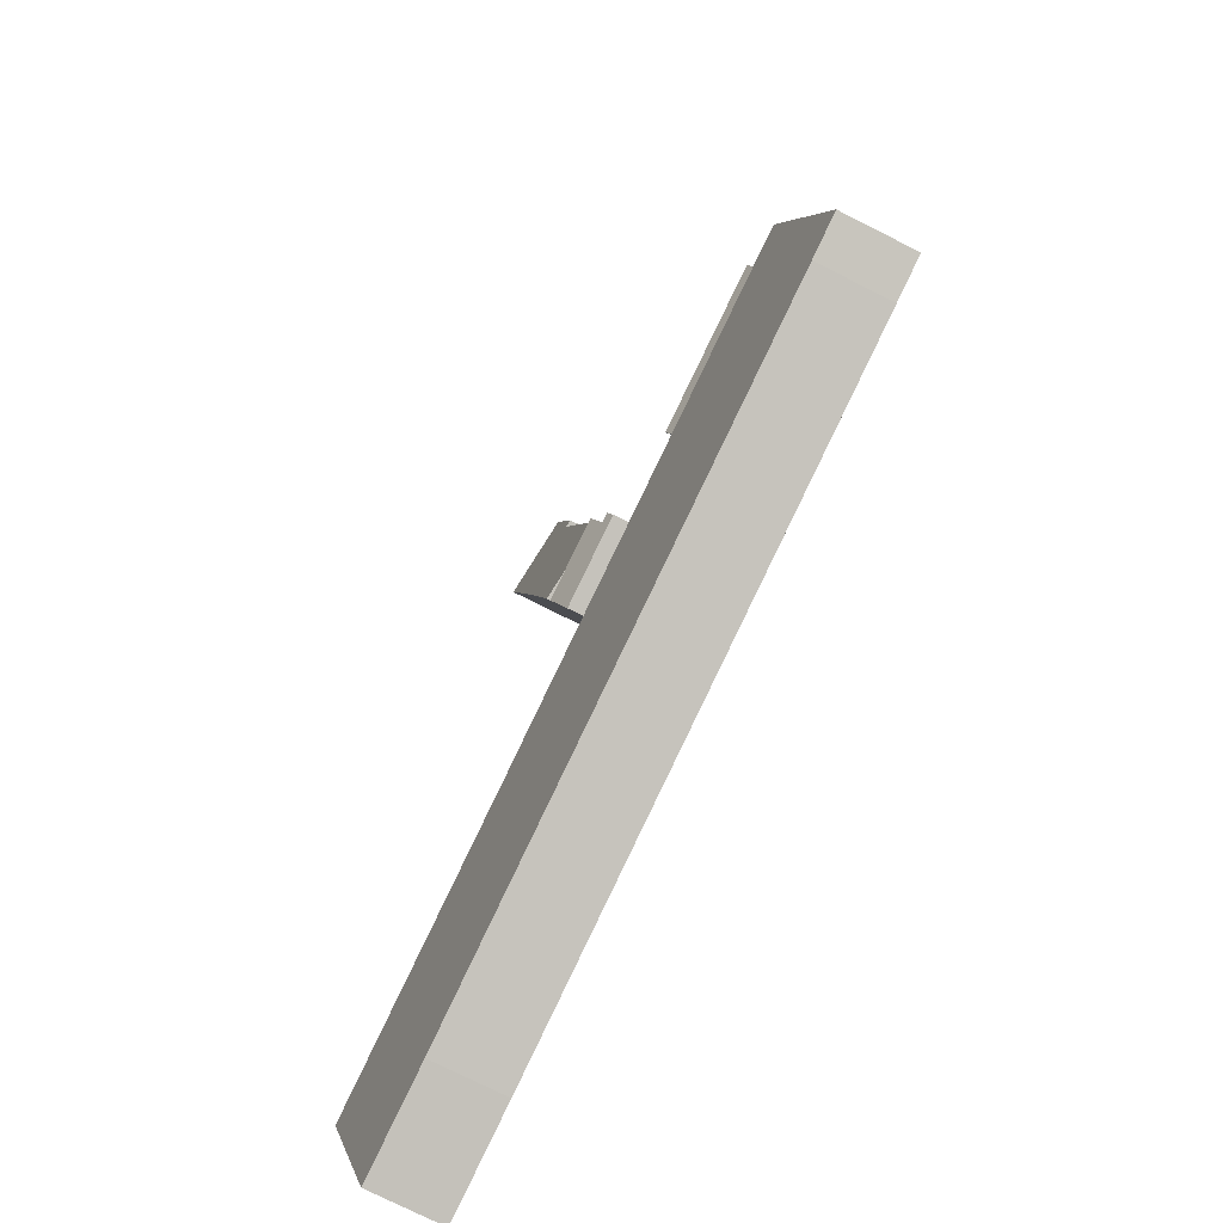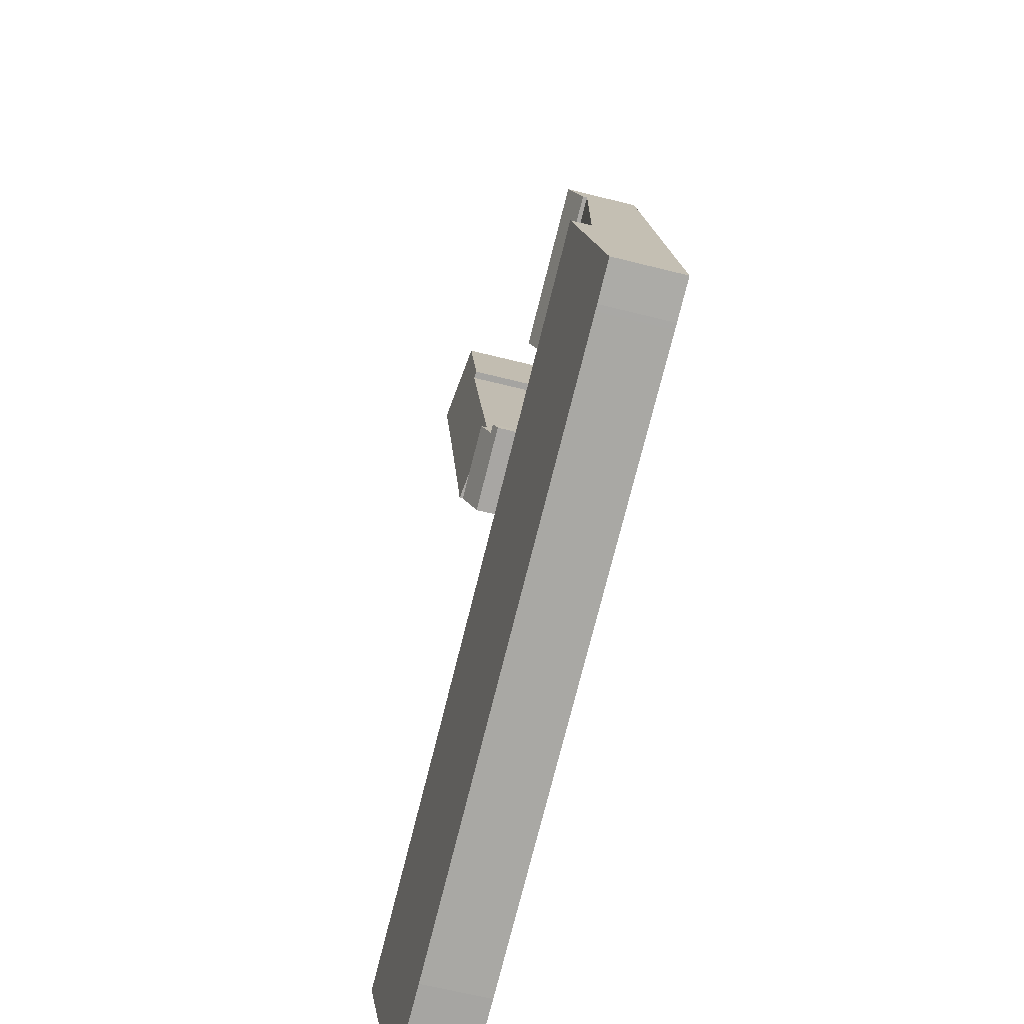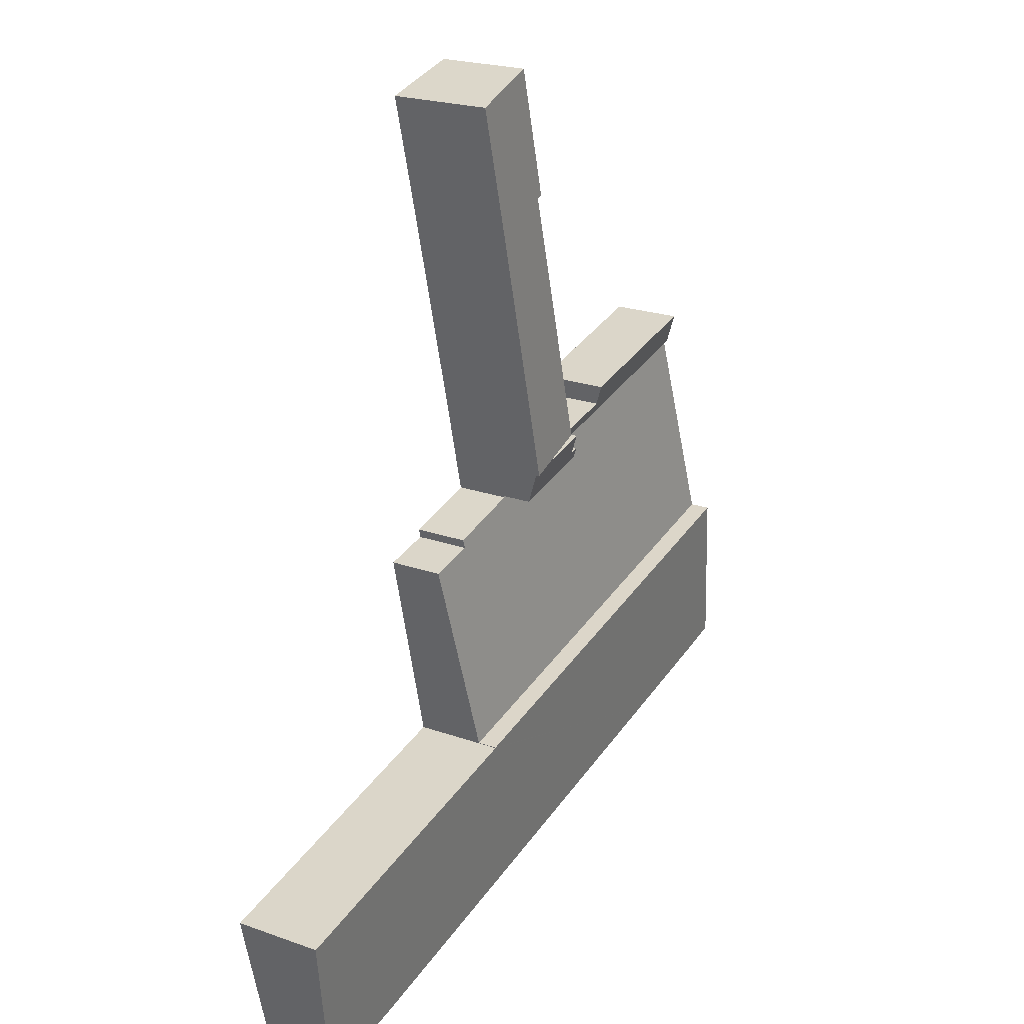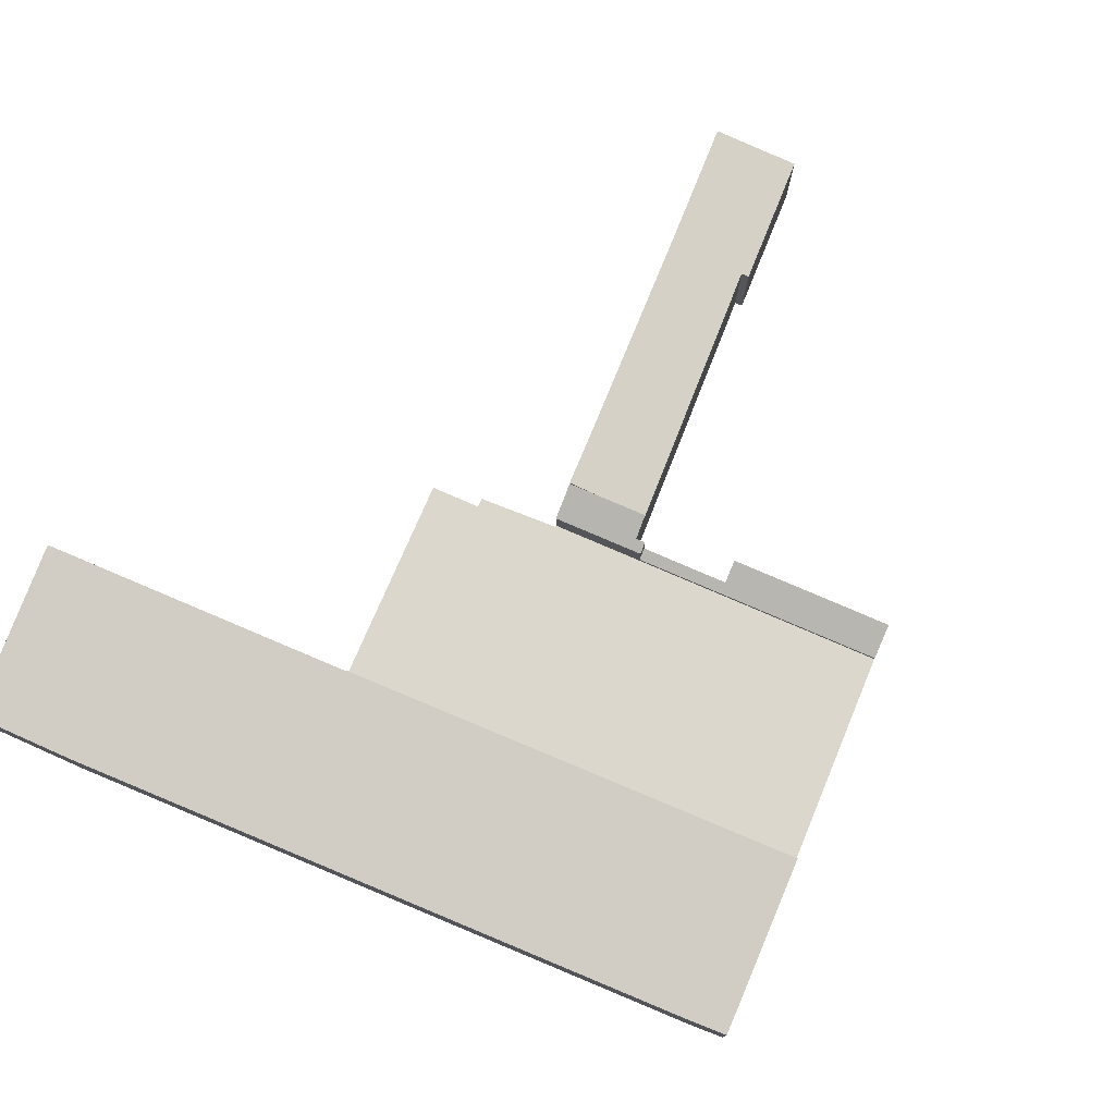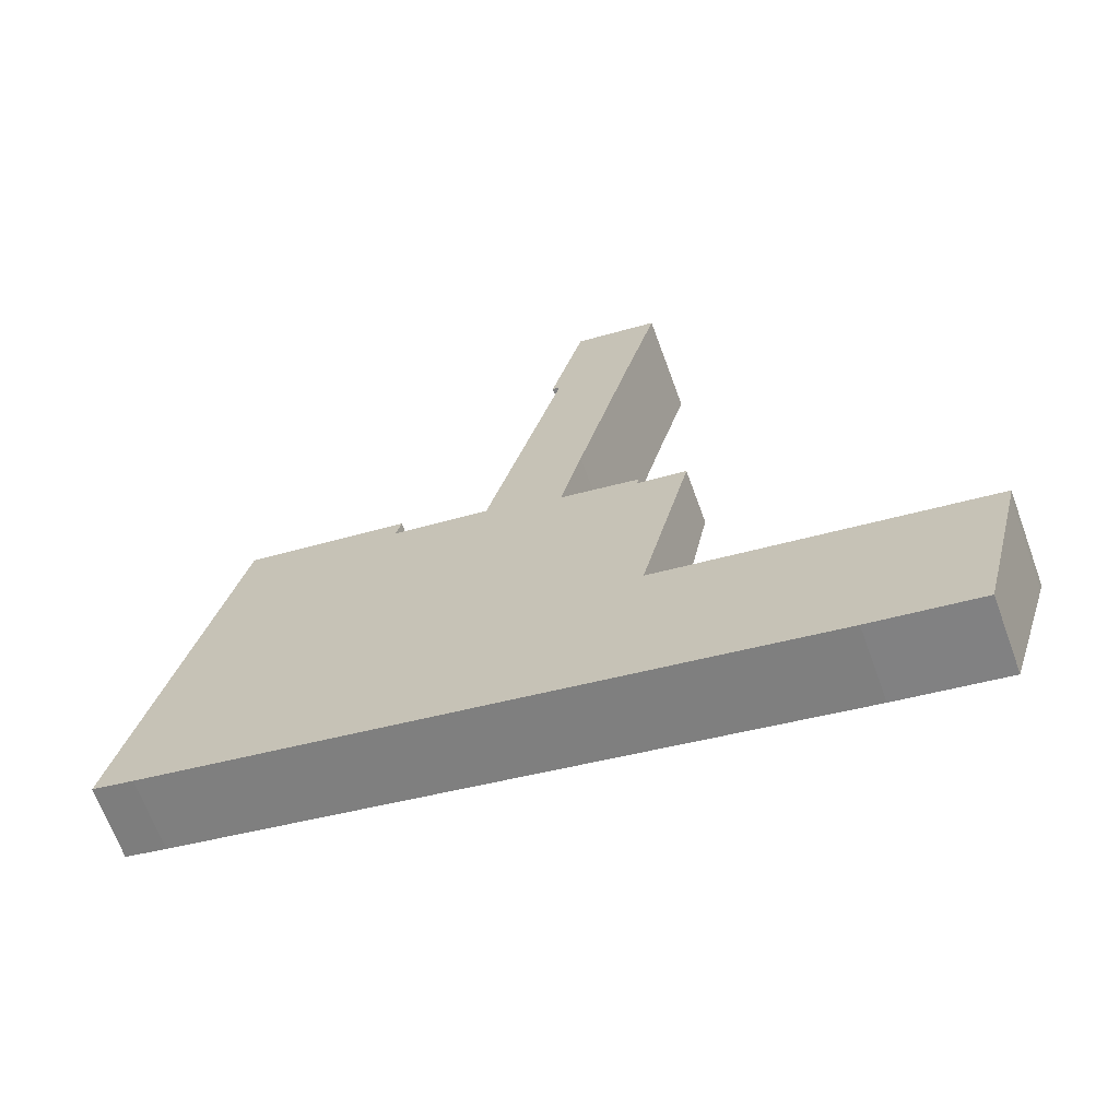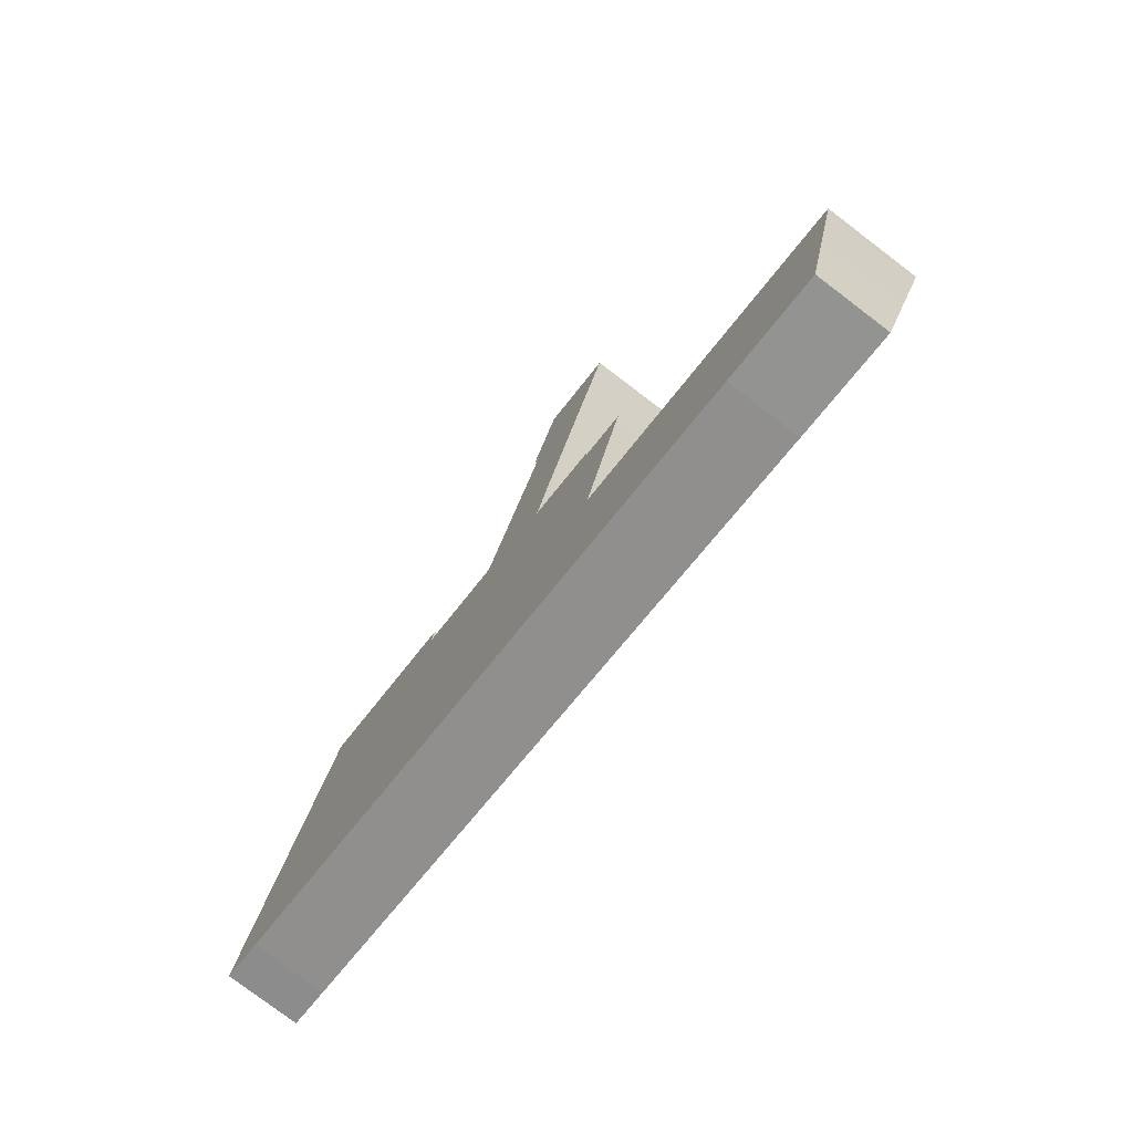
<metadata>
{"format":"obj","ext":"obj","renderer":"f3d","projection":"perspective","resolution":1024,"background":"white","views":[{"elev":-76.2,"azim":-116.7,"up":"+Z"},{"elev":-61.5,"azim":-104.5,"up":"+Z"},{"elev":21.8,"azim":122.1,"up":"+Z"},{"elev":77.1,"azim":-143.8,"up":"+Y"},{"elev":-66.9,"azim":20.0,"up":"+Z"},{"elev":-77.7,"azim":52.7,"up":"+Z"}]}
</metadata>
<code>
v  3.697 7.87 15.37
v  3.548 6.203 -0.935
v  0 6.212 3.804e-16
v  4.098 6.203 -1.068
v  13.98 6.201 -3.454
v  44.26 7.87 5.66
v  44.25 7.865 5.609
v  59 6.191 -14.33
v  53.4 7.87 3.473
v  71.85 7.881 -0.834
v  68.06 6.212 -16.29
v  69.8 6.972 -9.256
v  71.83 7.87 -0.937
v  71.62 7.769 -1.879
v  71.62 1.151e-16 -1.879
v  69.8 5.668e-16 -9.256
v  68.06 9.973e-16 -16.29
v  44.26 -3.466e-16 5.66
v  44.25 -3.435e-16 5.609
v  71.85 5.107e-17 -0.834
v  71.83 5.737e-17 -0.937
v  59 8.772e-16 -14.33
v  13.98 2.115e-16 -3.454
v  4.098 6.54e-17 -1.068
v  3.548 5.725e-17 -0.935
v  0 0 0
v  3.697 -9.41e-16 15.37
v  53.4 -2.127e-16 3.473
v  29.89 5.052 29.06
v  22.57 5.429 31.76
v  30.13 5.432 30.04
v  8.184 5.052 34.02
v  8.98 6.169 36.88
v  8.879 6.169 36.9
v  23.03 6.165 33.66
v  8.879 -2.26e-15 36.9
v  23.03 -2.061e-15 33.66
v  8.98 -2.258e-15 36.88
v  30.13 -1.84e-15 30.04
v  22.57 -1.945e-15 31.76
v  29.89 -1.78e-15 29.06
v  8.184 -2.083e-15 34.02
v  37.71 7.297 27.28
v  35.91 8.493 30.84
v  38.42 8.493 30.26
v  29.89 7.297 29.06
v  30.93 7.691 29.86
v  31.45 8.493 31.85
v  30.13 7.69 30.04
v  30.93 -1.828e-15 29.86
v  31.45 -1.95e-15 31.85
v  38.42 -1.853e-15 30.26
v  35.91 -1.888e-15 30.84
v  37.71 -1.67e-15 27.28
v  44.26 6.089 5.66
v  44.29 4.759 24.57
v  48.53 4.756 23.63
v  3.697 6.073 15.37
v  37.68 4.687 27.15
v  29.89 4.68 29.06
v  7.72 4.832 32.09
v  8.184 4.689 34.02
v  6.36 5.251 26.43
v  37.71 4.677 27.28
v  44.49 4.701 25.35
v  37.68 -1.662e-15 27.15
v  44.29 -1.504e-15 24.57
v  44.49 -1.552e-15 25.35
v  48.53 -1.447e-15 23.63
v  6.36 -1.619e-15 26.43
v  7.72 -1.965e-15 32.09
v  39.47 8.79 34.7
v  38.42 8.795 30.26
v  31.45 7.957 31.85
v  37.52 7.992 55.06
v  40.46 8.79 38.7
v  44.16 8.789 53.59
v  46.97 8.799 64.58
v  36.87 7.913 55.2
v  39.23 7.919 64.49
v  39.72 7.92 66.43
v  36.87 -3.38e-15 55.2
v  39.23 -3.949e-15 64.49
v  39.72 -4.067e-15 66.43
v  37.52 -3.371e-15 55.06
v  46.97 -3.954e-15 64.58
v  44.16 -3.281e-15 53.59
v  40.46 -2.37e-15 38.7
v  39.47 -2.125e-15 34.7
g defaultobject
f 1 2 3
f 2 1 4
f 4 1 5
f 5 1 6
f 5 6 7
f 7 8 5
f 8 7 9
f 8 9 10
f 8 10 11
f 11 10 12
f 12 10 13
f 12 13 14
f 15 12 14
f 12 15 16
f 12 16 11
f 11 16 17
f 18 7 6
f 7 18 19
f 20 13 10
f 13 20 14
f 14 20 15
f 15 20 21
f 17 8 11
f 8 17 22
f 22 5 8
f 5 22 23
f 5 23 4
f 4 23 24
f 4 24 2
f 2 24 25
f 2 26 3
f 26 2 25
f 3 27 1
f 27 3 26
f 27 6 1
f 6 27 18
f 19 9 7
f 9 19 28
f 9 28 10
f 10 28 20
f 22 19 23
f 19 22 28
f 28 22 20
f 20 22 17
f 20 17 16
f 20 16 21
f 21 16 15
f 25 27 26
f 27 25 24
f 27 24 23
f 27 23 18
f 18 23 19
f 29 30 31
f 30 29 32
f 30 32 33
f 33 32 34
f 33 35 30
f 36 33 34
f 33 36 35
f 35 36 37
f 37 36 38
f 30 39 31
f 39 30 40
f 37 30 35
f 30 37 40
f 39 29 31
f 29 39 41
f 41 32 29
f 32 41 42
f 32 36 34
f 36 32 42
f 39 42 41
f 42 39 40
f 42 40 37
f 42 37 38
f 42 38 36
f 43 44 45
f 44 43 46
f 44 46 47
f 44 47 48
f 47 46 49
f 49 50 47
f 50 49 39
f 51 44 48
f 44 51 45
f 45 51 52
f 52 51 53
f 47 51 48
f 51 47 50
f 46 39 49
f 39 46 41
f 52 43 45
f 43 52 54
f 54 46 43
f 46 54 41
f 53 54 52
f 54 53 41
f 41 53 50
f 50 53 51
f 41 50 39
f 55 56 57
f 56 55 58
f 56 58 59
f 59 58 60
f 60 58 61
f 60 61 62
f 61 58 63
f 60 64 59
f 59 65 56
f 64 66 59
f 66 64 54
f 65 67 56
f 67 65 68
f 57 18 55
f 18 57 69
f 59 68 65
f 68 59 66
f 67 57 56
f 57 67 69
f 42 60 62
f 60 42 41
f 60 41 64
f 64 41 54
f 18 58 55
f 58 18 27
f 27 63 58
f 63 27 70
f 63 70 61
f 61 70 71
f 61 71 62
f 62 71 42
f 69 27 18
f 27 69 67
f 27 67 68
f 27 68 66
f 27 66 54
f 27 54 41
f 27 41 71
f 71 41 42
f 27 71 70
f 44 72 73
f 72 44 74
f 72 74 75
f 72 75 76
f 76 75 77
f 77 75 78
f 78 75 79
f 78 79 80
f 78 80 81
f 82 80 79
f 80 82 83
f 80 83 81
f 81 83 84
f 74 85 75
f 85 74 51
f 81 86 78
f 86 81 84
f 86 77 78
f 77 86 87
f 77 87 76
f 76 87 88
f 76 88 72
f 72 88 89
f 72 89 73
f 73 89 52
f 52 44 73
f 44 52 74
f 74 52 51
f 51 52 53
f 85 79 75
f 79 85 82
f 89 53 52
f 53 89 51
f 51 89 85
f 85 89 88
f 85 88 87
f 85 87 86
f 85 86 82
f 82 86 83
f 83 86 84

</code>
